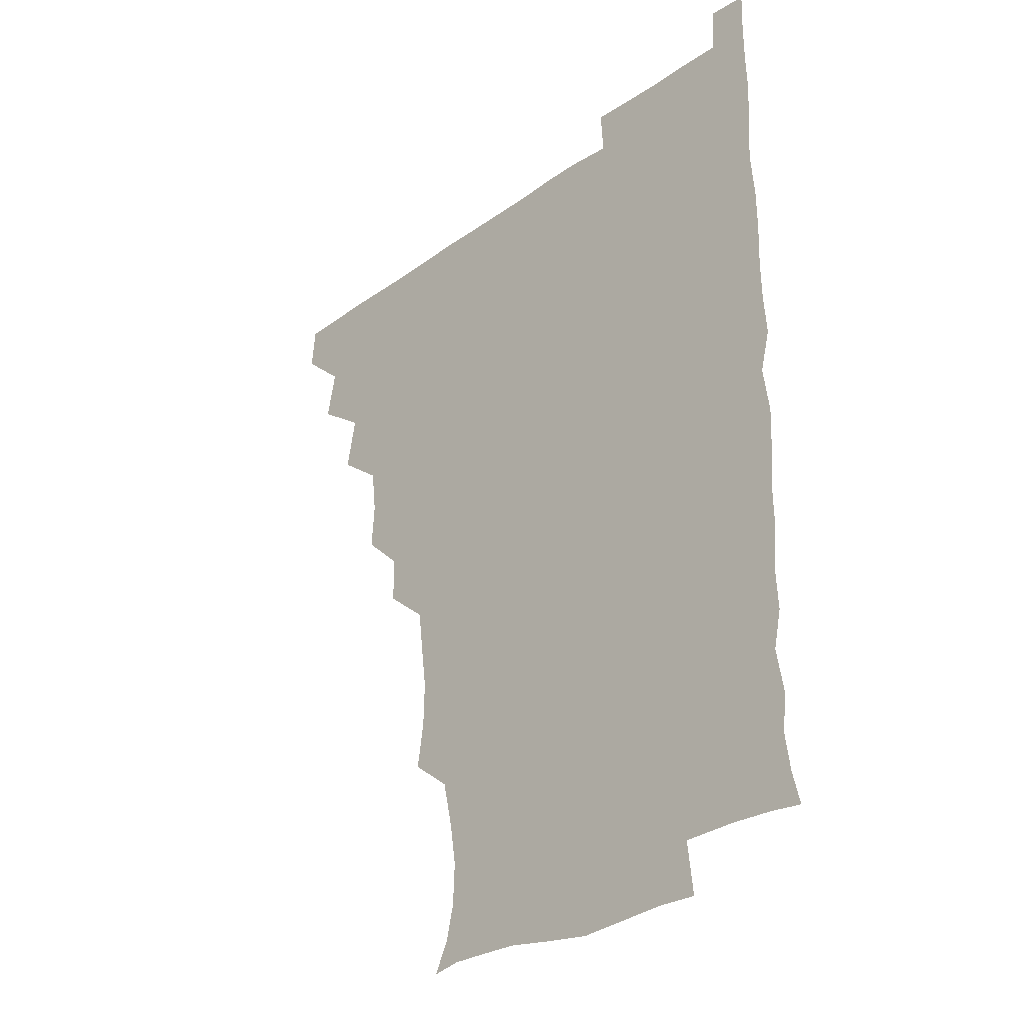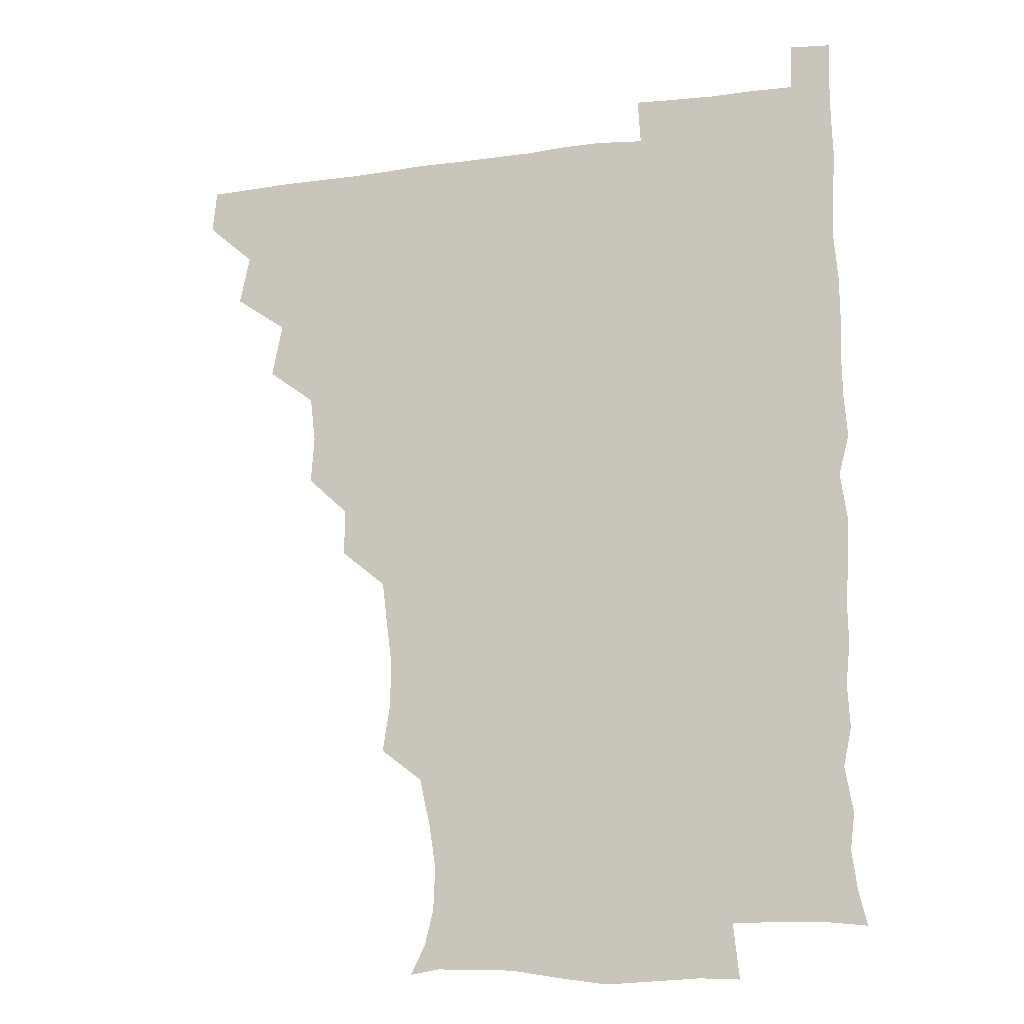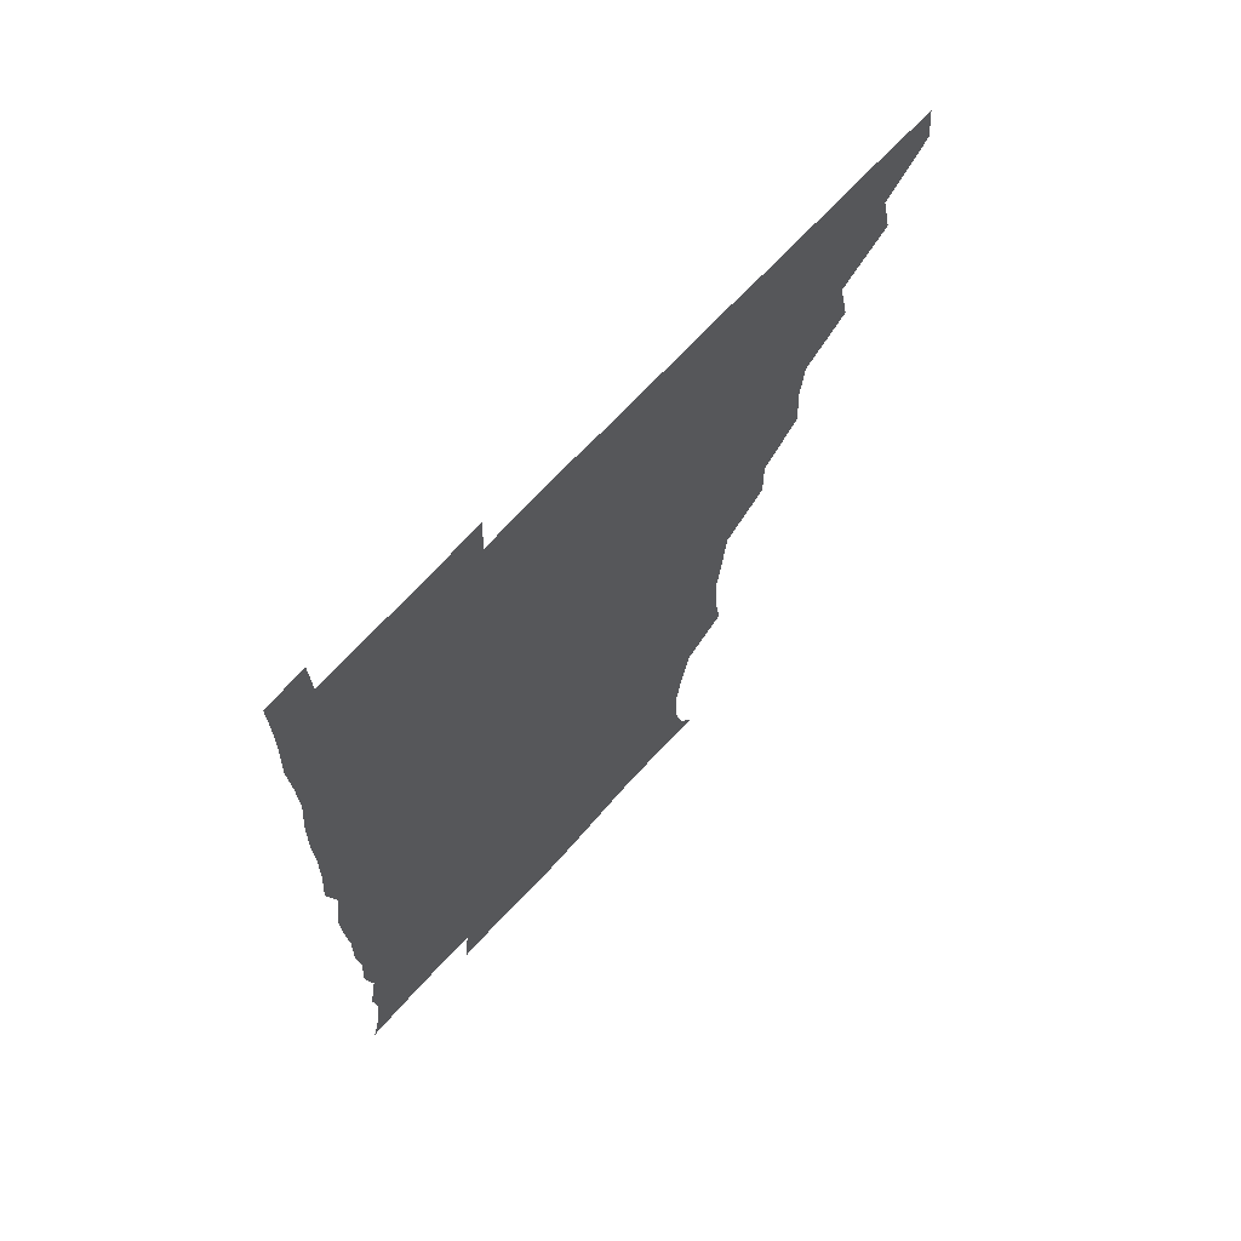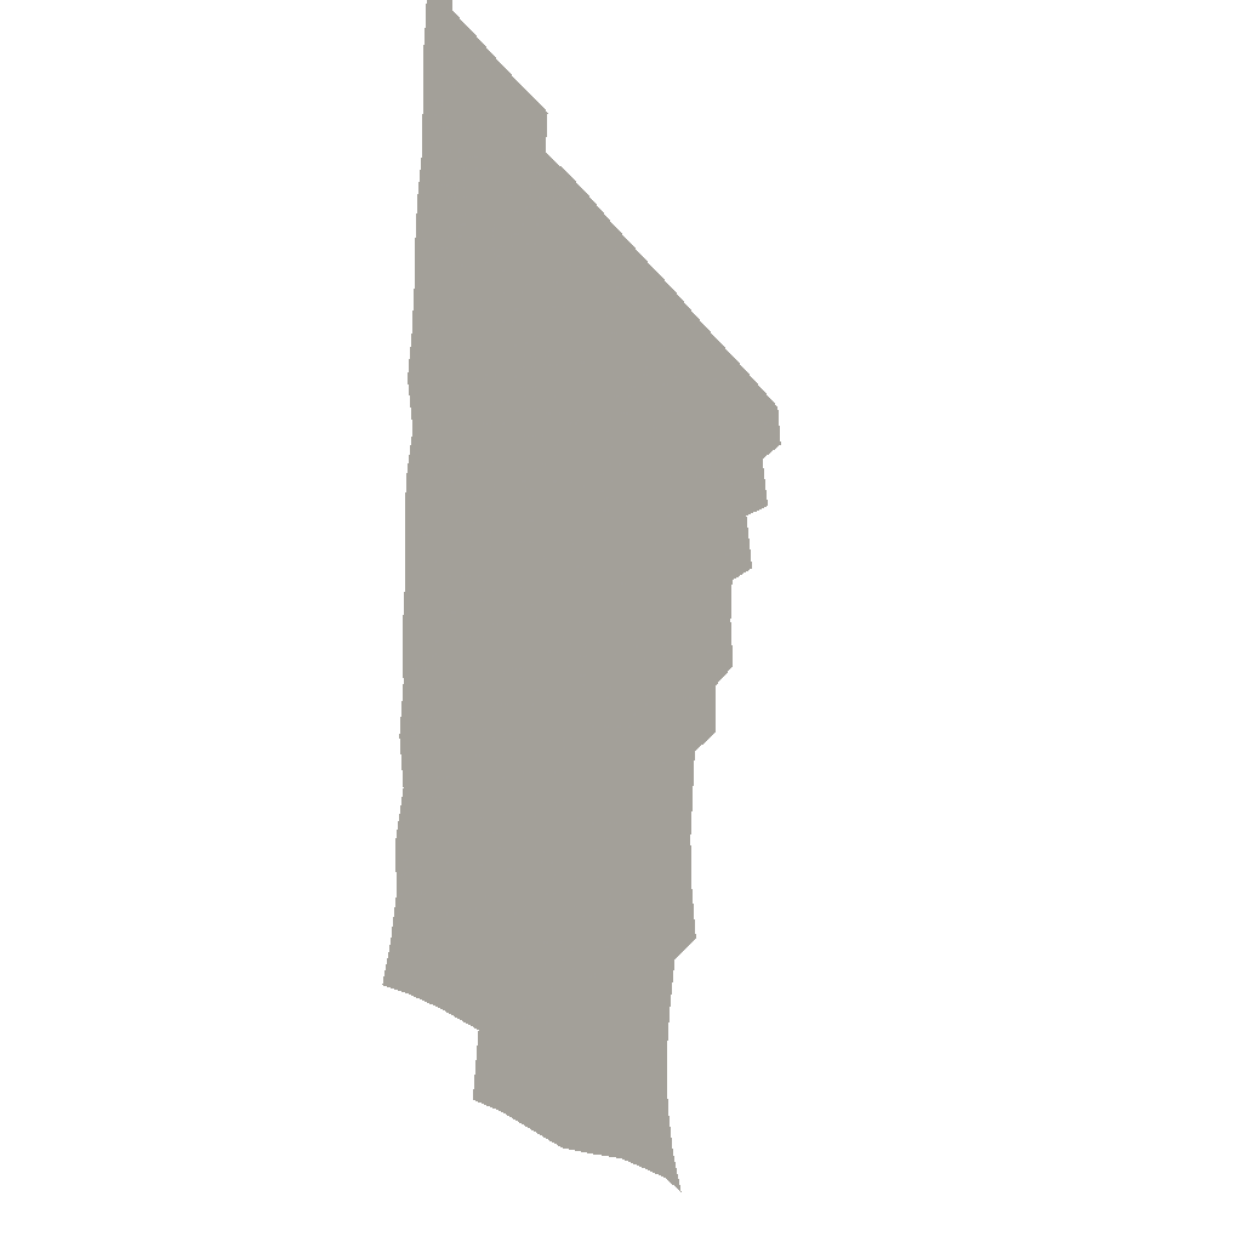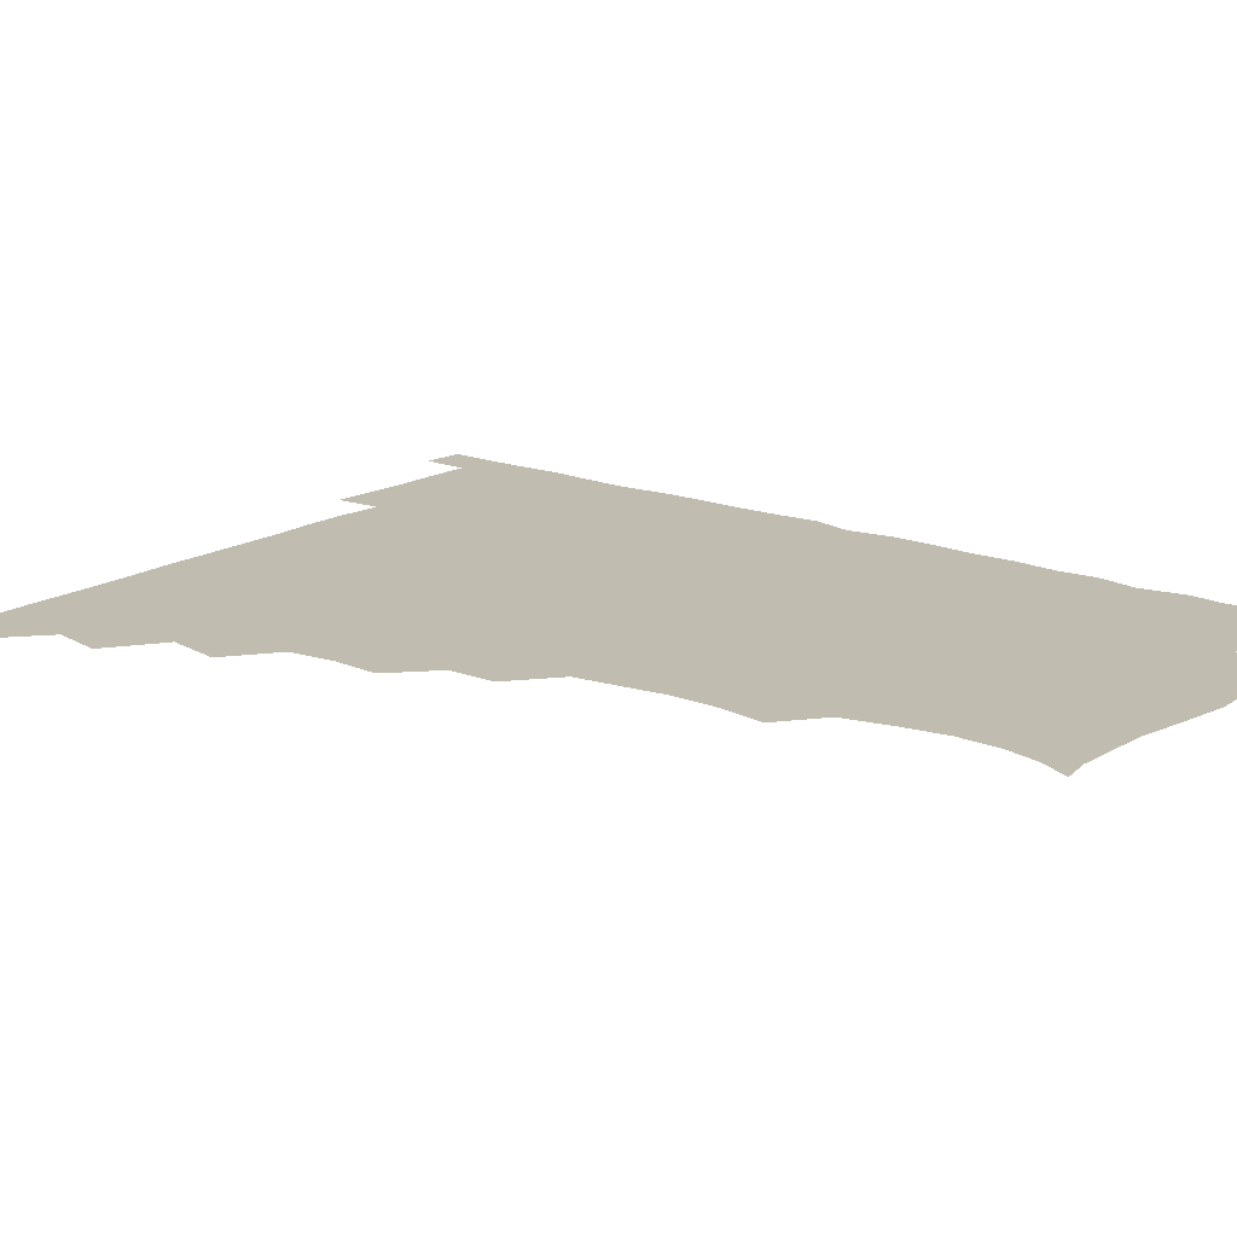
<metadata>
{"format":"obj","ext":"obj","renderer":"f3d","projection":"perspective","resolution":1024,"background":"white","views":[{"elev":-29.9,"azim":46.2,"up":"+Y"},{"elev":-14.4,"azim":17.2,"up":"+Y"},{"elev":68.1,"azim":132.5,"up":"+Y"},{"elev":-26.2,"azim":117.5,"up":"+Y"},{"elev":16.5,"azim":-51.5,"up":"+Z"}]}
</metadata>
<code>
v 464.9 480.2 0
v 466.5 495.5 0
v 478.3 447.6 0
v 482 465.2 0
v 482.2 480.6 0
v 481.4 495.8 0
v 493.4 415.3 0
v 497.2 434.4 0
v 496.4 450.6 0
v 497.7 466.3 0
v 496.7 481 0
v 496.1 496.2 0
v 511.1 369.6 0
v 512.3 386.3 0
v 510.4 402.6 0
v 513.3 422.1 0
v 511.8 435.9 0
v 512.1 451.5 0
v 511.9 466.2 0
v 511.5 480.9 0
v 511 496.1 0
v 525.8 339.2 0
v 525.7 356 0
v 527.2 374.9 0
v 527.4 391.9 0
v 527.8 407.9 0
v 527 421.5 0
v 527.1 436.7 0
v 526.9 451.4 0
v 526.7 466 0
v 526.3 481 0
v 526.1 496 0
v 542.9 261.6 0
v 545.5 278.1 0
v 545.9 294.5 0
v 544 309.2 0
v 542 326 0
v 542.3 345 0
v 542 360.9 0
v 541.4 375.4 0
v 540.8 389.7 0
v 541.5 406.2 0
v 542.2 422.1 0
v 542.2 436.9 0
v 541.8 451.3 0
v 541.4 466.1 0
v 541.2 481.1 0
v 540.9 496.3 0
v 555.1 178.7 0
v 560.5 189.5 0
v 563.5 202.1 0
v 564.2 217.4 0
v 561.8 232.9 0
v 558 250 0
v 559.5 269.6 0
v 559.1 284.6 0
v 558.4 299.4 0
v 557.7 314.9 0
v 556.9 330.5 0
v 557.2 347 0
v 556.8 361.8 0
v 557.4 377.7 0
v 557.2 392.4 0
v 557.1 407.4 0
v 557.1 422.2 0
v 556.8 436.6 0
v 557.2 451.2 0
v 556.7 465.8 0
v 556.1 481.1 0
v 555.6 496.8 0
v 565.9 180.5 0
v 572.4 193.4 0
v 575.8 209.3 0
v 575.1 223.9 0
v 574.1 240.8 0
v 572.5 255.2 0
v 573.4 272.7 0
v 573.5 288.2 0
v 573.1 302.7 0
v 572.6 317.7 0
v 572.1 332.2 0
v 571.8 347.5 0
v 572 362.7 0
v 571.8 377.4 0
v 572 392.9 0
v 572 407.6 0
v 571.6 421.8 0
v 571.8 436.6 0
v 572 451.1 0
v 571.6 465.8 0
v 571.1 481 0
v 570.5 496.5 0
v 578.5 180.2 0
v 585.5 194.5 0
v 588.7 212.7 0
v 588.6 228.2 0
v 587.7 243.3 0
v 587.6 258.3 0
v 587.8 272.5 0
v 587.2 288.2 0
v 587.3 303.8 0
v 586.9 317.3 0
v 586.9 333.2 0
v 586.6 347.4 0
v 586.7 362.8 0
v 586.5 377.2 0
v 586.6 392.5 0
v 586.6 407.4 0
v 586.7 422.4 0
v 586.5 436.5 0
v 586.4 451.1 0
v 586.5 465.7 0
v 586.3 480.6 0
v 585.4 496.6 0
v 594 179.7 0
v 601.5 197.9 0
v 602.8 214.1 0
v 602.7 228.2 0
v 601.8 242.9 0
v 601.6 257.1 0
v 601.9 274.6 0
v 601.9 288.5 0
v 601.5 302.7 0
v 601.8 318.9 0
v 601.5 332.2 0
v 601.2 346.6 0
v 601.2 362.1 0
v 601.3 377.6 0
v 601.3 392.6 0
v 601.6 407.6 0
v 601.3 421.5 0
v 601.3 436.3 0
v 601.5 451.2 0
v 601.4 465.6 0
v 601.4 480.1 0
v 600.5 496.5 0
v 611.5 176.8 0
v 616.3 197.9 0
v 616.7 213.9 0
v 617 229.7 0
v 616.3 242.7 0
v 616.3 259.6 0
v 616.4 273.8 0
v 616.3 288.5 0
v 616.5 303.7 0
v 616.4 318.1 0
v 616.2 333 0
v 616.2 347.8 0
v 616.3 363.4 0
v 616.2 377.5 0
v 616 391.2 0
v 616.3 408.1 0
v 616.3 421.9 0
v 616.5 436.7 0
v 616.3 451.3 0
v 616 466 0
v 616.2 480.4 0
v 615.2 497.2 0
v 628.9 174.4 0
v 630.7 197.7 0
v 630.6 215 0
v 631.2 229.9 0
v 631.6 244.4 0
v 631.3 257.7 0
v 631.1 272.7 0
v 630.9 287.6 0
v 630.6 303.2 0
v 631 319 0
v 630.9 332.9 0
v 630.9 348.2 0
v 630.9 362.9 0
v 630.9 378 0
v 630.9 392.6 0
v 630.9 407.6 0
v 631.1 421.4 0
v 631.3 437.5 0
v 631.3 451.4 0
v 631.4 465.9 0
v 631 480.9 0
v 629.7 497.1 0
v 646 175.2 0
v 645.8 198.1 0
v 645.6 212.8 0
v 644.9 229.5 0
v 646.1 243.9 0
v 646 257.8 0
v 645.6 273.3 0
v 645.7 288.1 0
v 645.4 302.4 0
v 645.4 318.7 0
v 645.5 332.7 0
v 645.3 348.5 0
v 645.7 362.7 0
v 645.5 378.2 0
v 645.6 392.6 0
v 645.3 407.8 0
v 645.9 421.3 0
v 645.9 437 0
v 646.1 451.6 0
v 646.1 466.2 0
v 646.4 480.8 0
v 646.3 495.7 0
v 645.4 512.1 0
v 662.8 176.1 0
v 660.5 197.1 0
v 660.2 214 0
v 660.8 226.2 0
v 659.6 244.1 0
v 660.2 259.1 0
v 660.1 274.1 0
v 659.9 289.4 0
v 660.3 302.5 0
v 659.7 318.8 0
v 660.1 332.9 0
v 660.7 346.8 0
v 660.2 362.7 0
v 660.1 378 0
v 660.3 392.4 0
v 660.3 407.2 0
v 660.6 421.8 0
v 660.4 437.7 0
v 660.8 451.7 0
v 661 466.3 0
v 661.2 480.9 0
v 661.1 495.6 0
v 660 511.3 0
v 677.3 175.4 0
v 675.2 194.8 0
v 674.7 212.2 0
v 675 227.8 0
v 673.8 243.8 0
v 673.9 259.5 0
v 673.8 275.4 0
v 673.9 289.7 0
v 674.3 303.9 0
v 673.9 319.1 0
v 675 332.4 0
v 674.9 347.7 0
v 674.8 362.5 0
v 674.5 378.1 0
v 674.6 392.7 0
v 674 408.5 0
v 675.2 421.9 0
v 675.1 437.3 0
v 675.4 451.8 0
v 675.7 466.3 0
v 676 481.1 0
v 676.1 495.5 0
v 675.5 510.6 0
v 694.7 195.1 0
v 689.9 211.9 0
v 688.5 228.8 0
v 688.8 242.7 0
v 688.7 257.3 0
v 688.9 272.5 0
v 688.4 288.1 0
v 688.3 303.5 0
v 689 317.4 0
v 689.8 331.5 0
v 689.1 347.3 0
v 689 362.5 0
v 689.4 377.2 0
v 689.3 392.1 0
v 690.1 406.5 0
v 689.6 422 0
v 690.1 436.5 0
v 689.7 452.3 0
v 690.2 466.8 0
v 690.4 481.3 0
v 690.8 495.9 0
v 690.6 510.7 0
v 710.4 194.4 0
v 704.9 210.4 0
v 704 224.4 0
v 702.6 241 0
v 702.7 255 0
v 703.1 270.4 0
v 703.3 284.9 0
v 702.9 301 0
v 703.6 315.3 0
v 704.2 330.1 0
v 703.3 346 0
v 703 361.2 0
v 704.2 375.8 0
v 704.8 390.1 0
v 704.5 405.4 0
v 703.3 421.8 0
v 704.4 435.8 0
v 704.9 450.7 0
v 704.8 466.3 0
v 705.1 481.2 0
v 705.4 495.9 0
v 705.7 510.3 0
v 706.3 526.8 0
v 722.8 193.1 0
v 719.8 205.4 0
v 717.9 219.2 0
v 719.4 232 0
v 716.6 248.6 0
v 719.4 262.2 0
v 718.5 277.8 0
v 720 292.6 0
v 719.7 308.3 0
v 720.8 323.2 0
v 721.3 338.1 0
v 718.8 355.3 0
v 722.5 369.6 0
v 721.3 385.1 0
v 721 400.4 0
v 721.4 415.8 0
v 721.2 431.1 0
v 719.7 448.2 0
v 720.3 464.2 0
v 721.3 479.5 0
v 720.7 495.6 0
v 720.5 510.8 0
v 720.9 525.6 0
f 4 5 1
f 1 5 2
f 5 6 2
f 8 9 3
f 3 9 4
f 9 10 4
f 4 10 5
f 10 11 5
f 5 11 6
f 11 12 6
f 15 16 7
f 7 16 8
f 16 17 8
f 8 17 9
f 17 18 9
f 9 18 10
f 18 19 10
f 10 19 11
f 19 20 11
f 11 20 12
f 20 21 12
f 23 24 13
f 13 24 14
f 24 25 14
f 14 25 15
f 25 26 15
f 15 26 16
f 26 27 16
f 16 27 17
f 27 28 17
f 17 28 18
f 28 29 18
f 18 29 19
f 29 30 19
f 19 30 20
f 30 31 20
f 20 31 21
f 31 32 21
f 37 38 22
f 22 38 23
f 38 39 23
f 23 39 24
f 39 40 24
f 24 40 25
f 40 41 25
f 25 41 26
f 41 42 26
f 26 42 27
f 42 43 27
f 27 43 28
f 43 44 28
f 28 44 29
f 44 45 29
f 29 45 30
f 45 46 30
f 30 46 31
f 46 47 31
f 31 47 32
f 47 48 32
f 54 55 33
f 33 55 34
f 55 56 34
f 34 56 35
f 56 57 35
f 35 57 36
f 57 58 36
f 36 58 37
f 58 59 37
f 37 59 38
f 59 60 38
f 38 60 39
f 60 61 39
f 39 61 40
f 61 62 40
f 40 62 41
f 62 63 41
f 41 63 42
f 63 64 42
f 42 64 43
f 64 65 43
f 43 65 44
f 65 66 44
f 44 66 45
f 66 67 45
f 45 67 46
f 67 68 46
f 46 68 47
f 68 69 47
f 47 69 48
f 69 70 48
f 49 71 50
f 71 72 50
f 50 72 51
f 72 73 51
f 51 73 52
f 73 74 52
f 52 74 53
f 74 75 53
f 53 75 54
f 75 76 54
f 54 76 55
f 76 77 55
f 55 77 56
f 77 78 56
f 56 78 57
f 78 79 57
f 57 79 58
f 79 80 58
f 58 80 59
f 80 81 59
f 59 81 60
f 81 82 60
f 60 82 61
f 82 83 61
f 61 83 62
f 83 84 62
f 62 84 63
f 84 85 63
f 63 85 64
f 85 86 64
f 64 86 65
f 86 87 65
f 65 87 66
f 87 88 66
f 66 88 67
f 88 89 67
f 67 89 68
f 89 90 68
f 68 90 69
f 90 91 69
f 69 91 70
f 91 92 70
f 71 93 72
f 93 94 72
f 72 94 73
f 94 95 73
f 73 95 74
f 95 96 74
f 74 96 75
f 96 97 75
f 75 97 76
f 97 98 76
f 76 98 77
f 98 99 77
f 77 99 78
f 99 100 78
f 78 100 79
f 100 101 79
f 79 101 80
f 101 102 80
f 80 102 81
f 102 103 81
f 81 103 82
f 103 104 82
f 82 104 83
f 104 105 83
f 83 105 84
f 105 106 84
f 84 106 85
f 106 107 85
f 85 107 86
f 107 108 86
f 86 108 87
f 108 109 87
f 87 109 88
f 109 110 88
f 88 110 89
f 110 111 89
f 89 111 90
f 111 112 90
f 90 112 91
f 112 113 91
f 91 113 92
f 113 114 92
f 93 115 94
f 115 116 94
f 94 116 95
f 116 117 95
f 95 117 96
f 117 118 96
f 96 118 97
f 118 119 97
f 97 119 98
f 119 120 98
f 98 120 99
f 120 121 99
f 99 121 100
f 121 122 100
f 100 122 101
f 122 123 101
f 101 123 102
f 123 124 102
f 102 124 103
f 124 125 103
f 103 125 104
f 125 126 104
f 104 126 105
f 126 127 105
f 105 127 106
f 127 128 106
f 106 128 107
f 128 129 107
f 107 129 108
f 129 130 108
f 108 130 109
f 130 131 109
f 109 131 110
f 131 132 110
f 110 132 111
f 132 133 111
f 111 133 112
f 133 134 112
f 112 134 113
f 134 135 113
f 113 135 114
f 135 136 114
f 115 137 116
f 137 138 116
f 116 138 117
f 138 139 117
f 117 139 118
f 139 140 118
f 118 140 119
f 140 141 119
f 119 141 120
f 141 142 120
f 120 142 121
f 142 143 121
f 121 143 122
f 143 144 122
f 122 144 123
f 144 145 123
f 123 145 124
f 145 146 124
f 124 146 125
f 146 147 125
f 125 147 126
f 147 148 126
f 126 148 127
f 148 149 127
f 127 149 128
f 149 150 128
f 128 150 129
f 150 151 129
f 129 151 130
f 151 152 130
f 130 152 131
f 152 153 131
f 131 153 132
f 153 154 132
f 132 154 133
f 154 155 133
f 133 155 134
f 155 156 134
f 134 156 135
f 156 157 135
f 135 157 136
f 157 158 136
f 137 159 138
f 159 160 138
f 138 160 139
f 160 161 139
f 139 161 140
f 161 162 140
f 140 162 141
f 162 163 141
f 141 163 142
f 163 164 142
f 142 164 143
f 164 165 143
f 143 165 144
f 165 166 144
f 144 166 145
f 166 167 145
f 145 167 146
f 167 168 146
f 146 168 147
f 168 169 147
f 147 169 148
f 169 170 148
f 148 170 149
f 170 171 149
f 149 171 150
f 171 172 150
f 150 172 151
f 172 173 151
f 151 173 152
f 173 174 152
f 152 174 153
f 174 175 153
f 153 175 154
f 175 176 154
f 154 176 155
f 176 177 155
f 155 177 156
f 177 178 156
f 156 178 157
f 178 179 157
f 157 179 158
f 179 180 158
f 159 181 160
f 181 182 160
f 160 182 161
f 182 183 161
f 161 183 162
f 183 184 162
f 162 184 163
f 184 185 163
f 163 185 164
f 185 186 164
f 164 186 165
f 186 187 165
f 165 187 166
f 187 188 166
f 166 188 167
f 188 189 167
f 167 189 168
f 189 190 168
f 168 190 169
f 190 191 169
f 169 191 170
f 191 192 170
f 170 192 171
f 192 193 171
f 171 193 172
f 193 194 172
f 172 194 173
f 194 195 173
f 173 195 174
f 195 196 174
f 174 196 175
f 196 197 175
f 175 197 176
f 197 198 176
f 176 198 177
f 198 199 177
f 177 199 178
f 199 200 178
f 178 200 179
f 200 201 179
f 179 201 180
f 201 202 180
f 181 204 182
f 204 205 182
f 182 205 183
f 205 206 183
f 183 206 184
f 206 207 184
f 184 207 185
f 207 208 185
f 185 208 186
f 208 209 186
f 186 209 187
f 209 210 187
f 187 210 188
f 210 211 188
f 188 211 189
f 211 212 189
f 189 212 190
f 212 213 190
f 190 213 191
f 213 214 191
f 191 214 192
f 214 215 192
f 192 215 193
f 215 216 193
f 193 216 194
f 216 217 194
f 194 217 195
f 217 218 195
f 195 218 196
f 218 219 196
f 196 219 197
f 219 220 197
f 197 220 198
f 220 221 198
f 198 221 199
f 221 222 199
f 199 222 200
f 222 223 200
f 200 223 201
f 223 224 201
f 201 224 202
f 224 225 202
f 202 225 203
f 225 226 203
f 204 227 205
f 227 228 205
f 205 228 206
f 228 229 206
f 206 229 207
f 229 230 207
f 207 230 208
f 230 231 208
f 208 231 209
f 231 232 209
f 209 232 210
f 232 233 210
f 210 233 211
f 233 234 211
f 211 234 212
f 234 235 212
f 212 235 213
f 235 236 213
f 213 236 214
f 236 237 214
f 214 237 215
f 237 238 215
f 215 238 216
f 238 239 216
f 216 239 217
f 239 240 217
f 217 240 218
f 240 241 218
f 218 241 219
f 241 242 219
f 219 242 220
f 242 243 220
f 220 243 221
f 243 244 221
f 221 244 222
f 244 245 222
f 222 245 223
f 245 246 223
f 223 246 224
f 246 247 224
f 224 247 225
f 247 248 225
f 225 248 226
f 248 249 226
f 228 250 229
f 250 251 229
f 229 251 230
f 251 252 230
f 230 252 231
f 252 253 231
f 231 253 232
f 253 254 232
f 232 254 233
f 254 255 233
f 233 255 234
f 255 256 234
f 234 256 235
f 256 257 235
f 235 257 236
f 257 258 236
f 236 258 237
f 258 259 237
f 237 259 238
f 259 260 238
f 238 260 239
f 260 261 239
f 239 261 240
f 261 262 240
f 240 262 241
f 262 263 241
f 241 263 242
f 263 264 242
f 242 264 243
f 264 265 243
f 243 265 244
f 265 266 244
f 244 266 245
f 266 267 245
f 245 267 246
f 267 268 246
f 246 268 247
f 268 269 247
f 247 269 248
f 269 270 248
f 248 270 249
f 270 271 249
f 250 272 251
f 272 273 251
f 251 273 252
f 273 274 252
f 252 274 253
f 274 275 253
f 253 275 254
f 275 276 254
f 254 276 255
f 276 277 255
f 255 277 256
f 277 278 256
f 256 278 257
f 278 279 257
f 257 279 258
f 279 280 258
f 258 280 259
f 280 281 259
f 259 281 260
f 281 282 260
f 260 282 261
f 282 283 261
f 261 283 262
f 283 284 262
f 262 284 263
f 284 285 263
f 263 285 264
f 285 286 264
f 264 286 265
f 286 287 265
f 265 287 266
f 287 288 266
f 266 288 267
f 288 289 267
f 267 289 268
f 289 290 268
f 268 290 269
f 290 291 269
f 269 291 270
f 291 292 270
f 270 292 271
f 292 293 271
f 272 295 273
f 295 296 273
f 273 296 274
f 296 297 274
f 274 297 275
f 297 298 275
f 275 298 276
f 298 299 276
f 276 299 277
f 299 300 277
f 277 300 278
f 300 301 278
f 278 301 279
f 301 302 279
f 279 302 280
f 302 303 280
f 280 303 281
f 303 304 281
f 281 304 282
f 304 305 282
f 282 305 283
f 305 306 283
f 283 306 284
f 306 307 284
f 284 307 285
f 307 308 285
f 285 308 286
f 308 309 286
f 286 309 287
f 309 310 287
f 287 310 288
f 310 311 288
f 288 311 289
f 311 312 289
f 289 312 290
f 312 313 290
f 290 313 291
f 313 314 291
f 291 314 292
f 314 315 292
f 292 315 293
f 315 316 293
f 293 316 294
f 316 317 294

</code>
